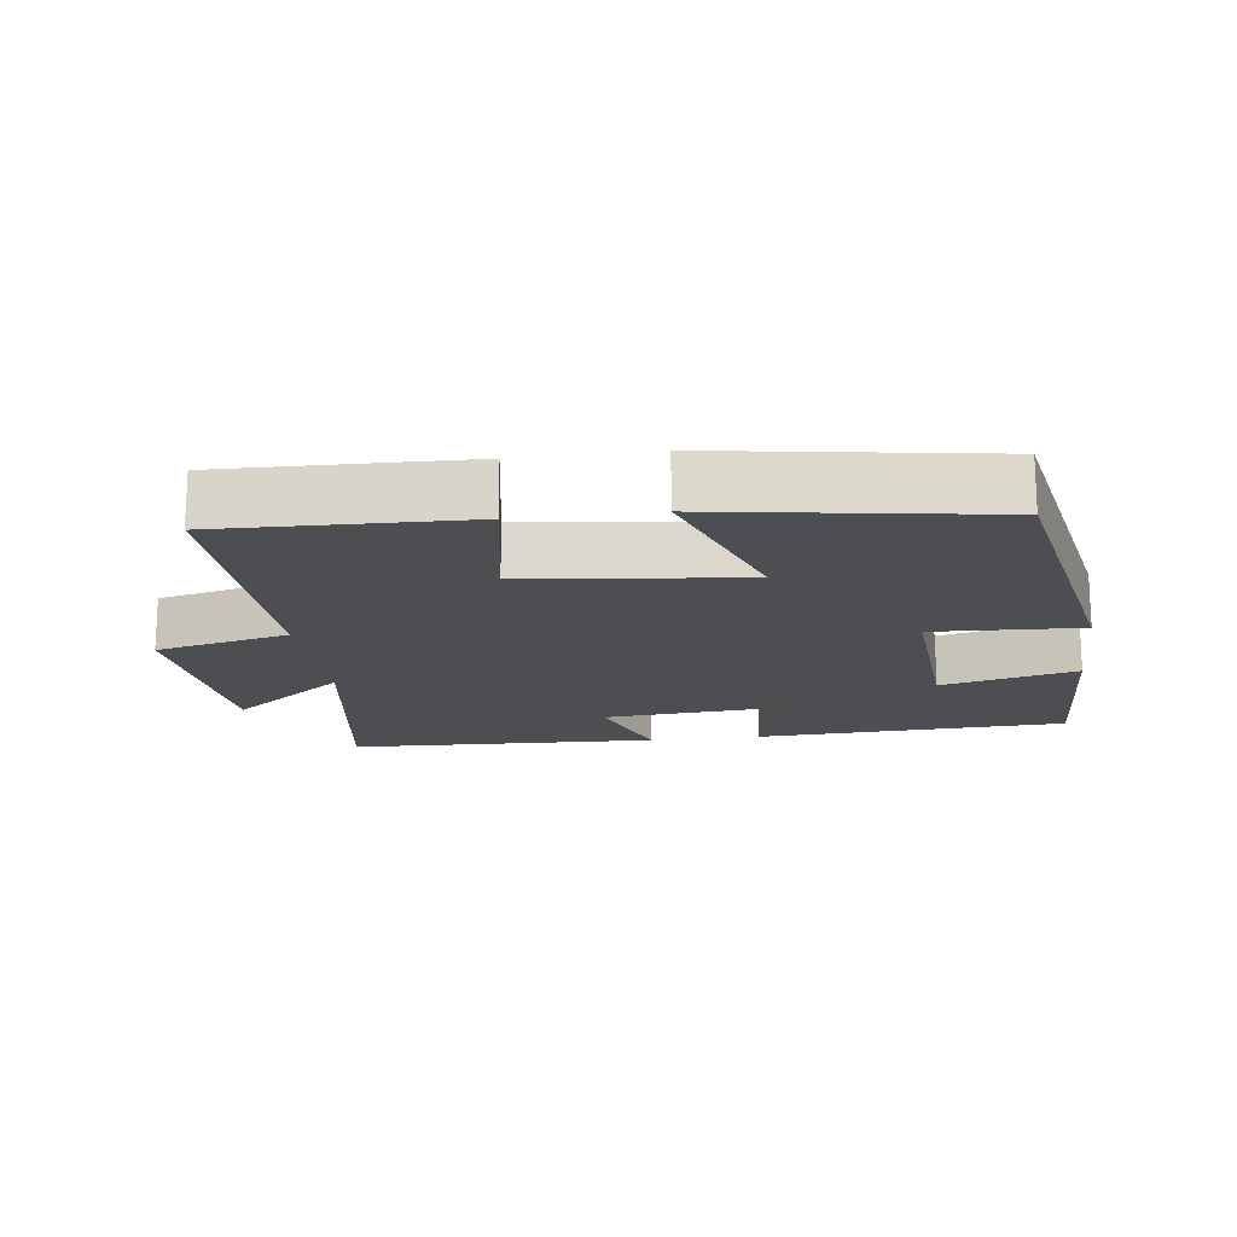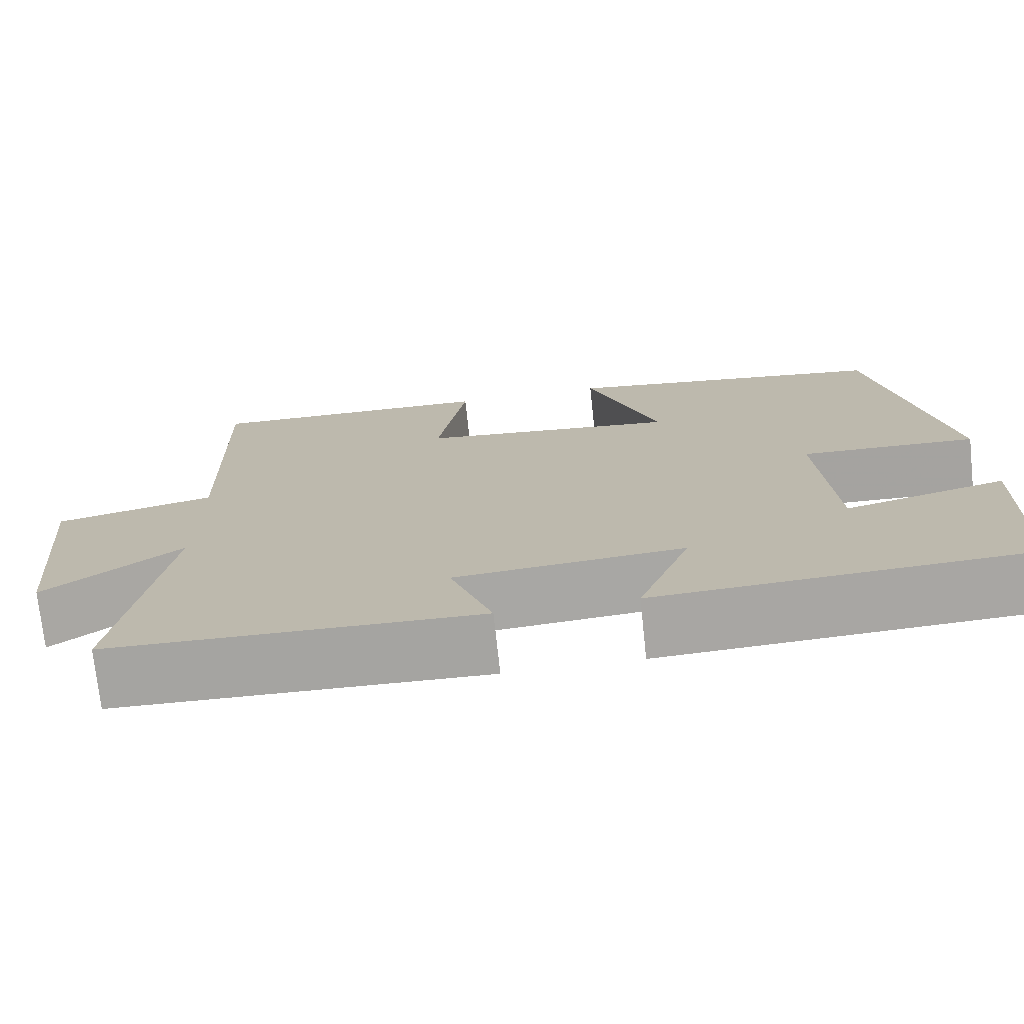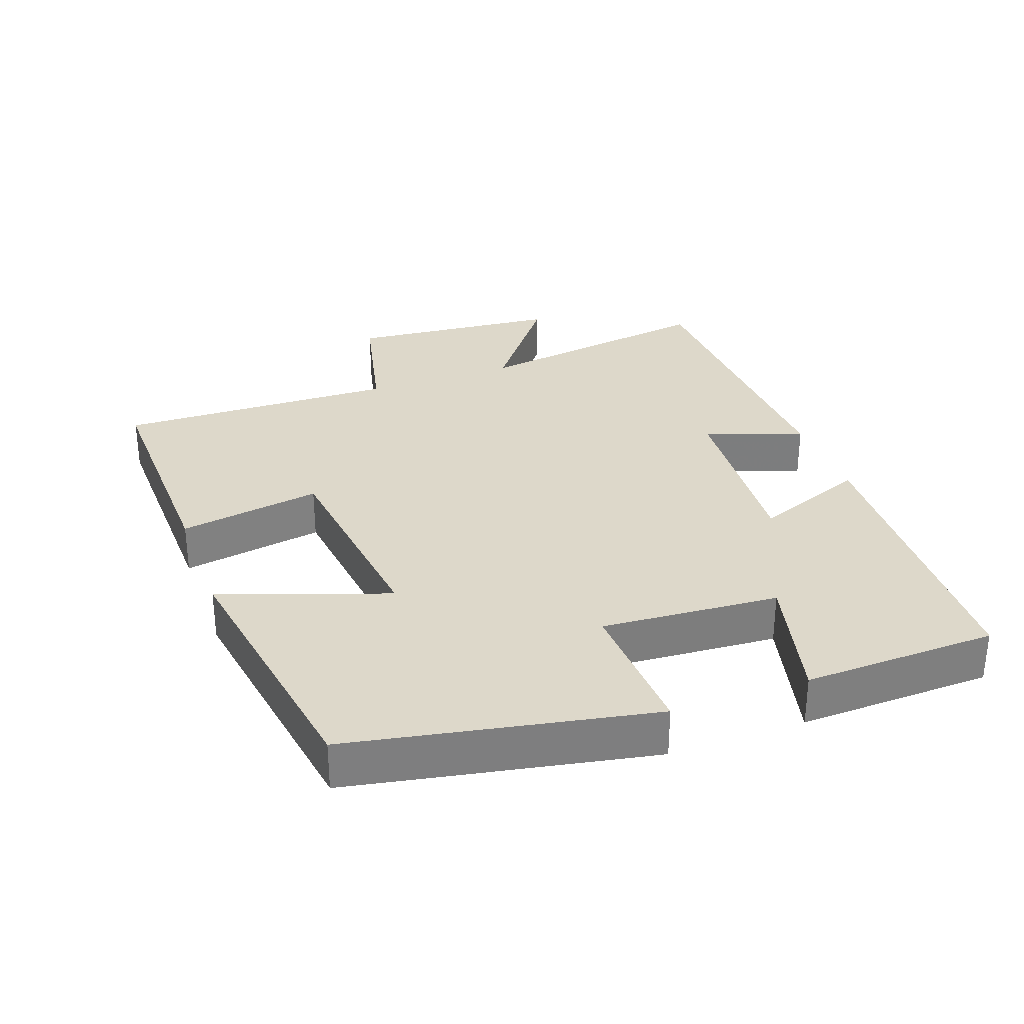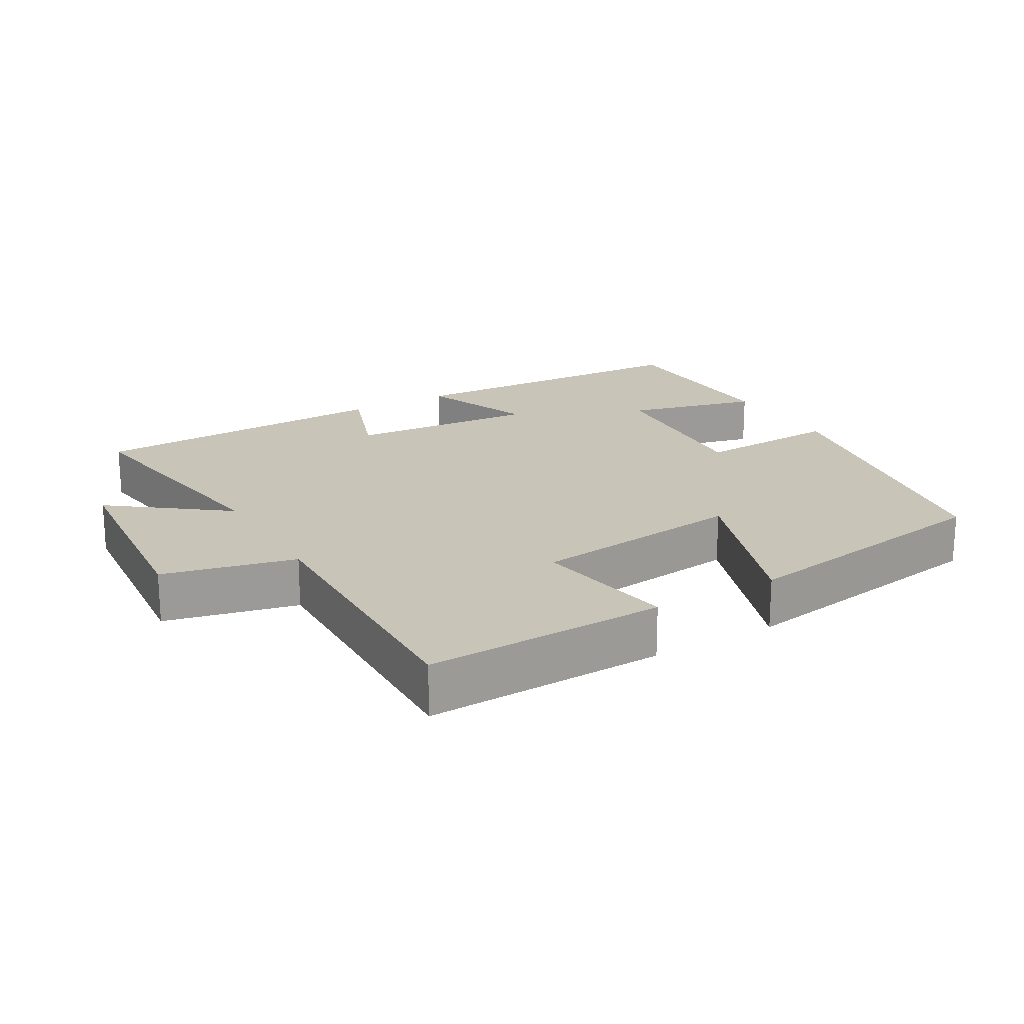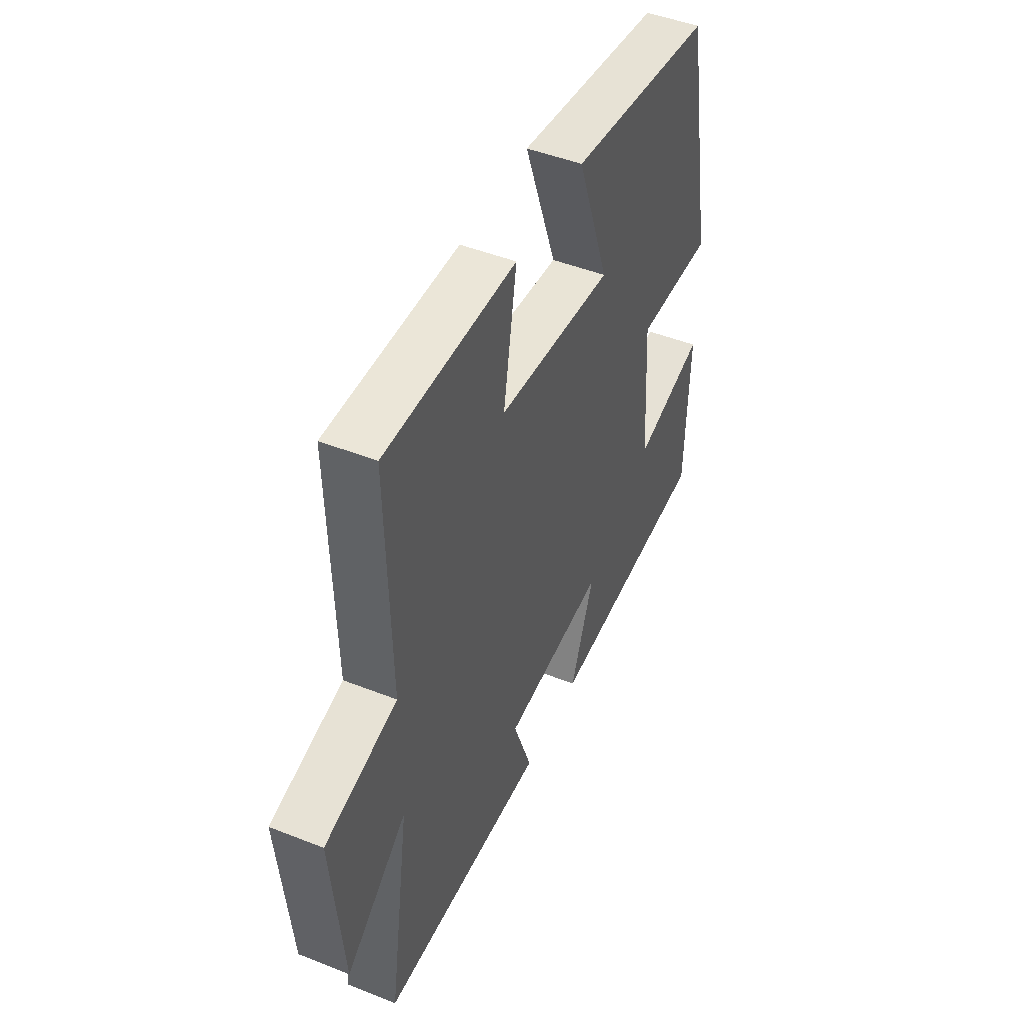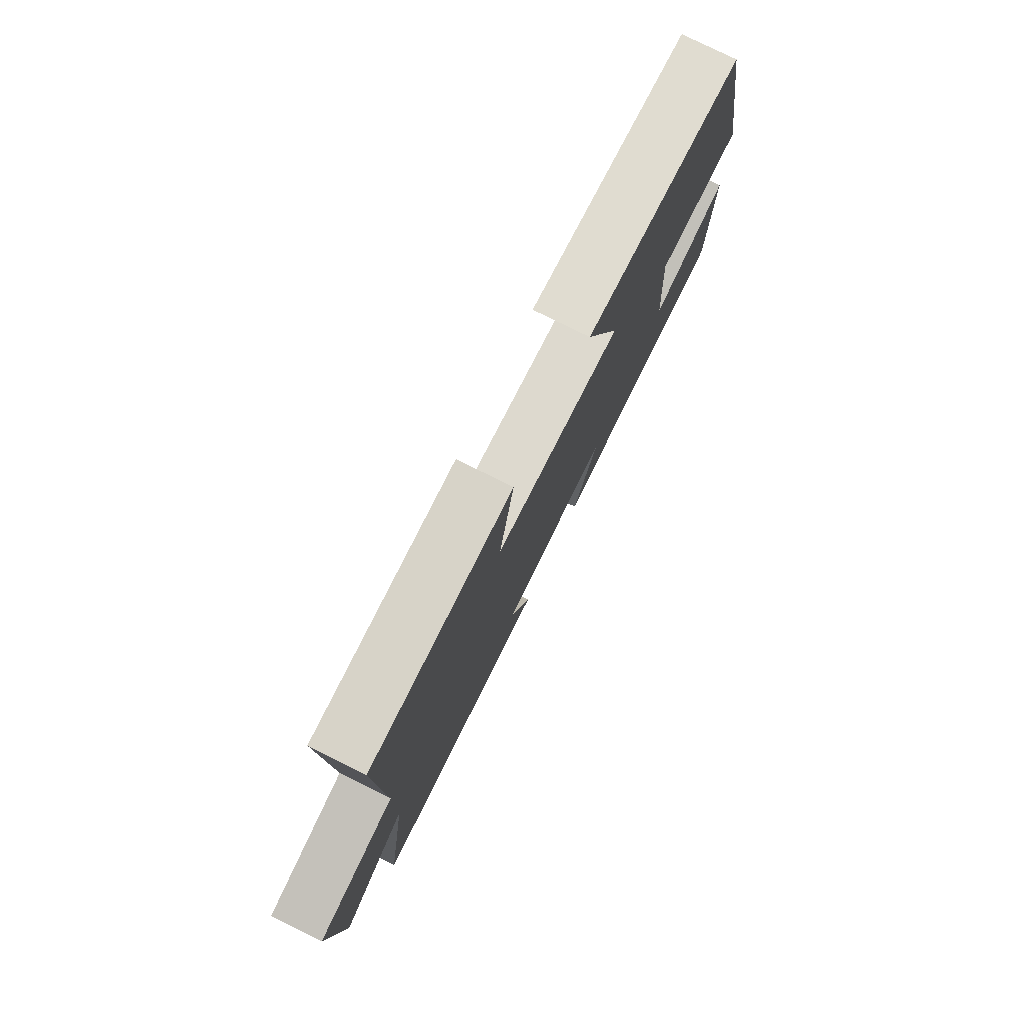
<metadata>
{"format":"obj","ext":"obj","renderer":"f3d","projection":"perspective","resolution":1024,"background":"white","views":[{"elev":-17.0,"azim":7.4,"up":"+Y"},{"elev":-73.7,"azim":6.1,"up":"+Z"},{"elev":31.0,"azim":70.0,"up":"+Y"},{"elev":20.1,"azim":-30.3,"up":"+Y"},{"elev":47.4,"azim":-66.0,"up":"+Z"},{"elev":78.3,"azim":-63.6,"up":"+Z"}]}
</metadata>
<code>
v -0.51 0.07 0.509
v -0.162 0.07 0.5
v -0.197 0.07 0.293
v 0.113 0.07 0.257
v 0.026 0.07 0.5
v 0.416 0.07 0.439
v 0.5 0.07 0.003
v 0.29 0.07 0.012
v 0.308 0.07 -0.246
v 0.5 0.07 -0.197
v 0.492 0.07 -0.478
v 0.048 0.07 -0.5
v 0.111 0.07 -0.336
v -0.163 0.07 -0.358
v -0.112 0.07 -0.5
v -0.555 0.07 -0.485
v -0.5 0.07 -0.126
v -0.663 0.07 -0.251
v -0.691 0.07 0.057
v -0.5 0.07 0.102
v -0.51 0 0.509
v -0.162 0 0.5
v -0.197 0 0.293
v 0.113 0 0.257
v 0.026 0 0.5
v 0.416 0 0.439
v 0.5 0 0.003
v 0.29 0 0.012
v 0.308 0 -0.246
v 0.5 0 -0.197
v 0.492 0 -0.478
v 0.048 0 -0.5
v 0.111 0 -0.336
v -0.163 0 -0.358
v -0.112 0 -0.5
v -0.555 0 -0.485
v -0.5 0 -0.126
v -0.663 0 -0.251
v -0.691 0 0.057
v -0.5 0 0.102
f 17 18 19 20
f 14 15 16 17
f 13 14 17 20
f 11 12 13
f 10 11 13
f 9 10 13
f 8 9 13 20
f 6 7 8
f 5 6 8
f 4 5 8
f 3 4 8 20
f 1 2 3 20
f 40 39 38 37
f 37 36 35 34
f 40 37 34 33
f 33 32 31
f 33 31 30
f 33 30 29
f 40 33 29 28
f 28 27 26
f 28 26 25
f 28 25 24
f 40 28 24 23
f 40 23 22 21
f 1 21 22 2
f 2 22 23 3
f 3 23 24 4
f 4 24 25 5
f 5 25 26 6
f 6 26 27 7
f 7 27 28 8
f 8 28 29 9
f 9 29 30 10
f 10 30 31 11
f 11 31 32 12
f 12 32 33 13
f 13 33 34 14
f 14 34 35 15
f 15 35 36 16
f 16 36 37 17
f 17 37 38 18
f 18 38 39 19
f 19 39 40 20
f 20 40 21 1

</code>
